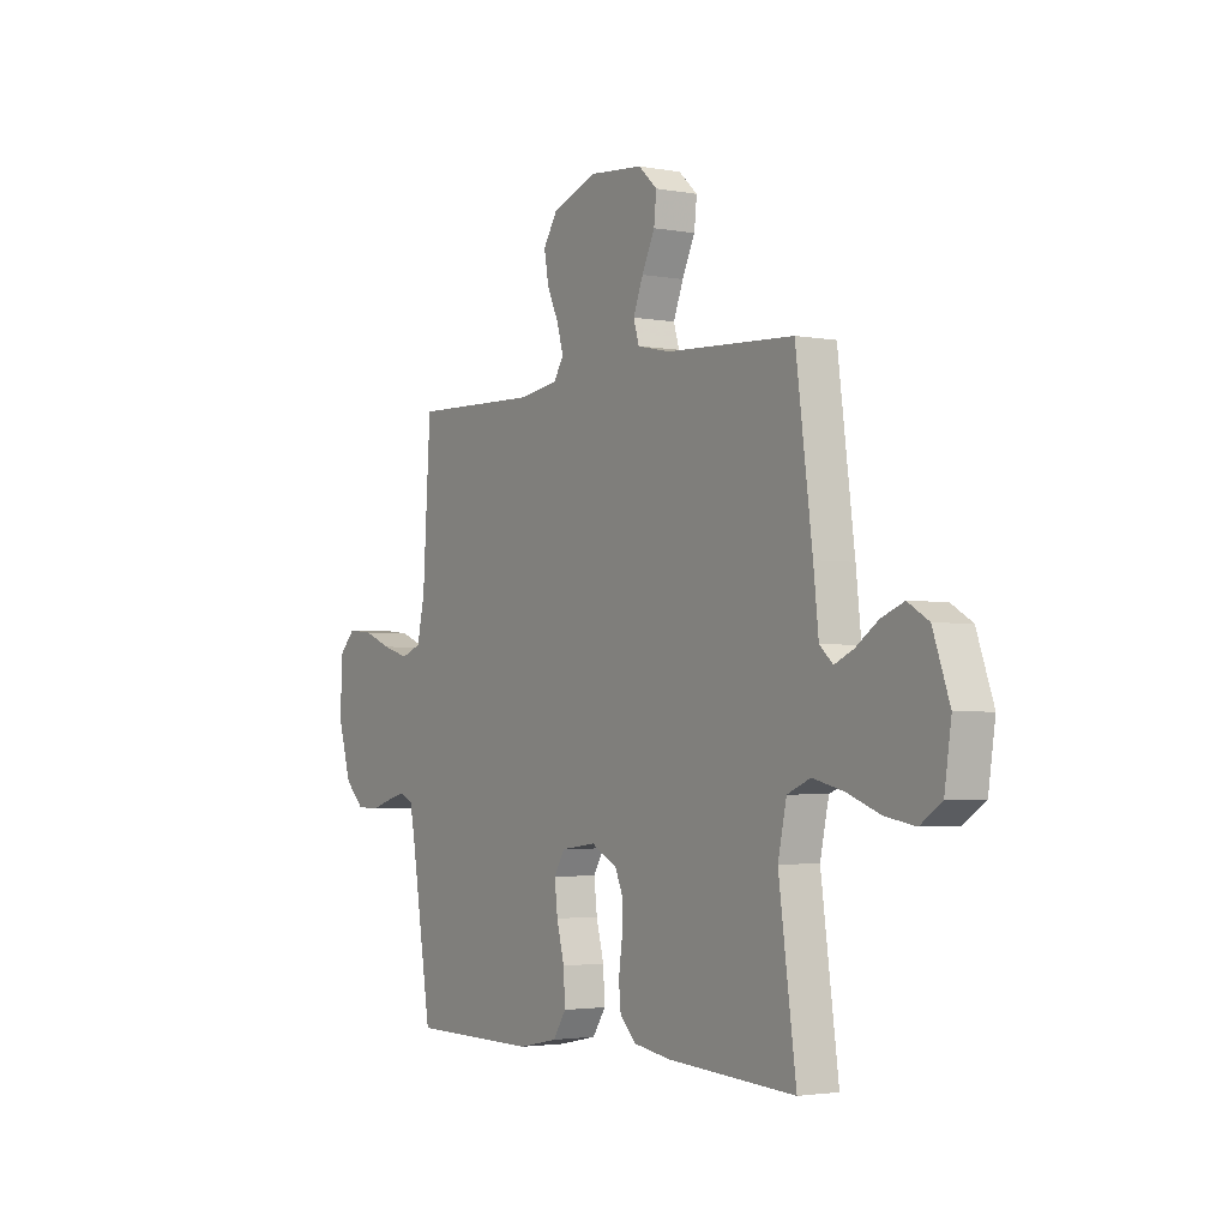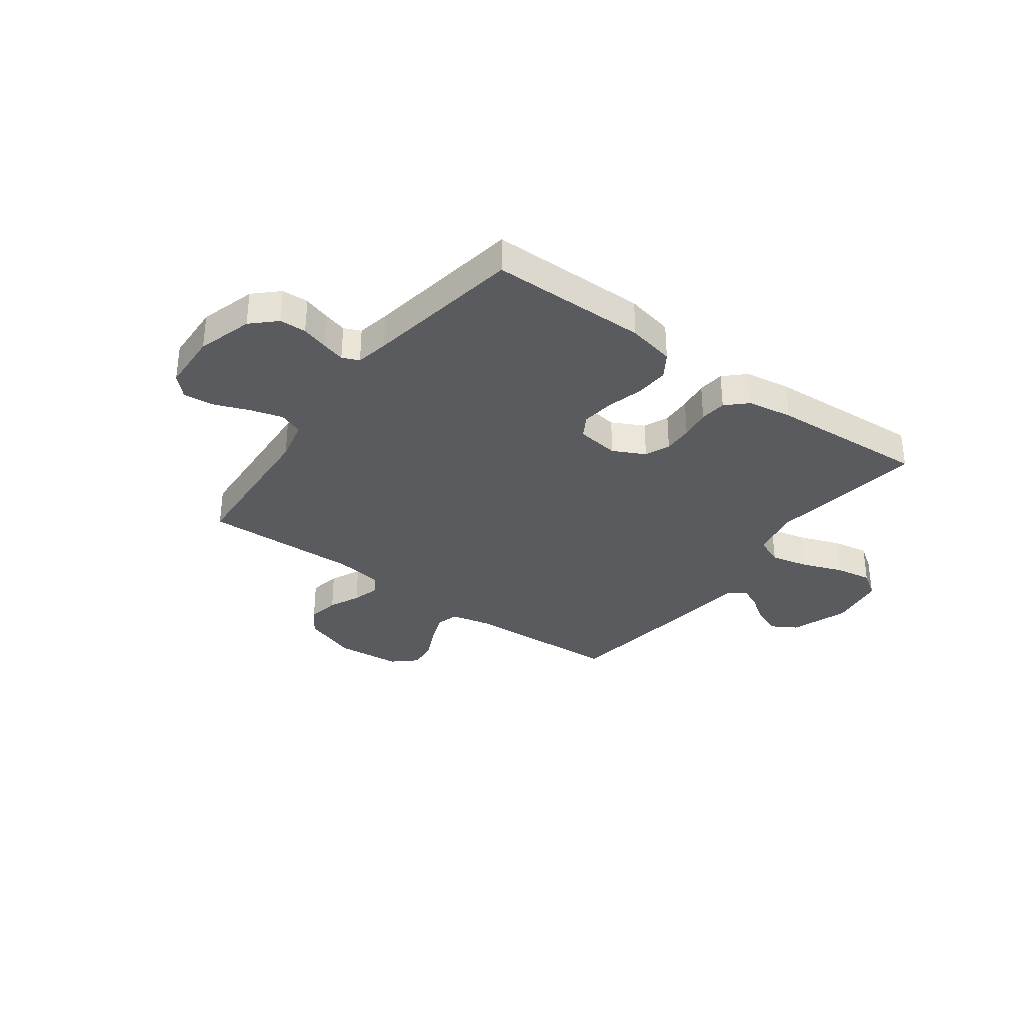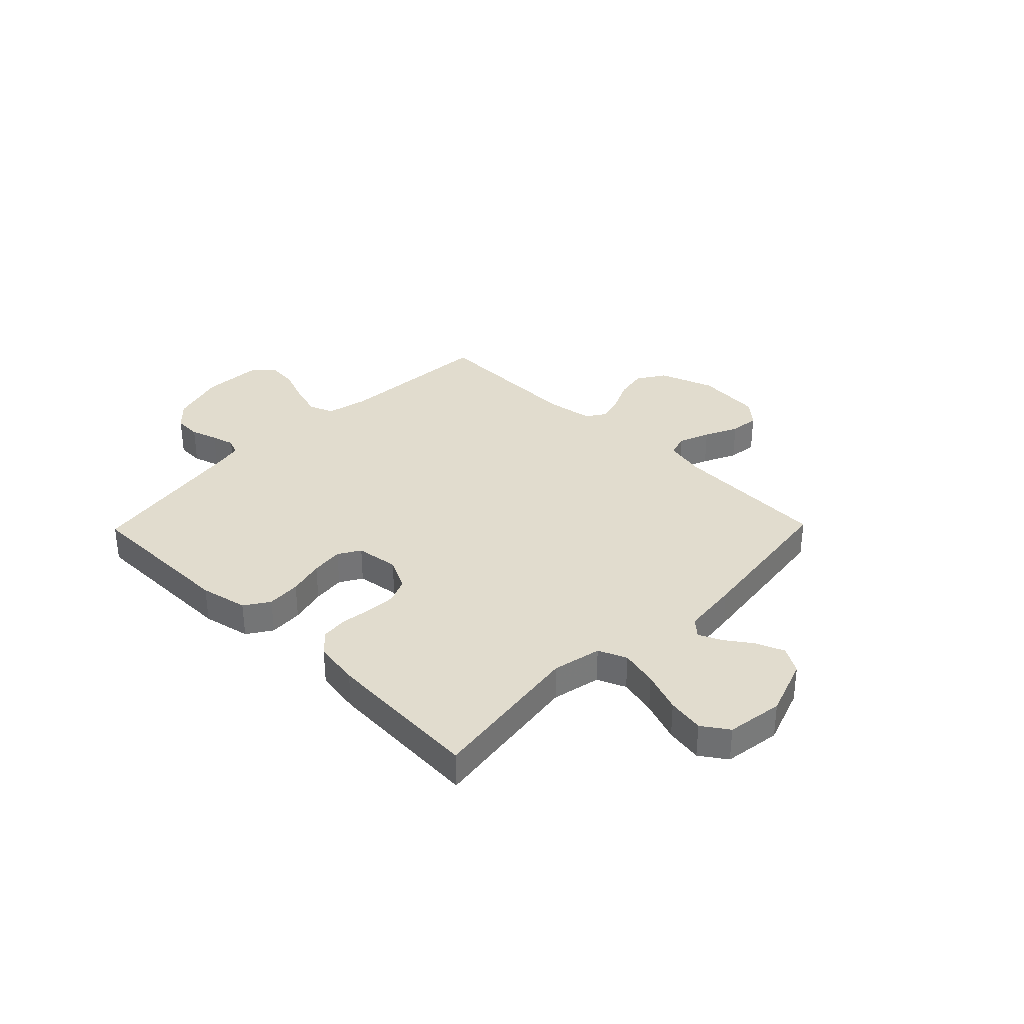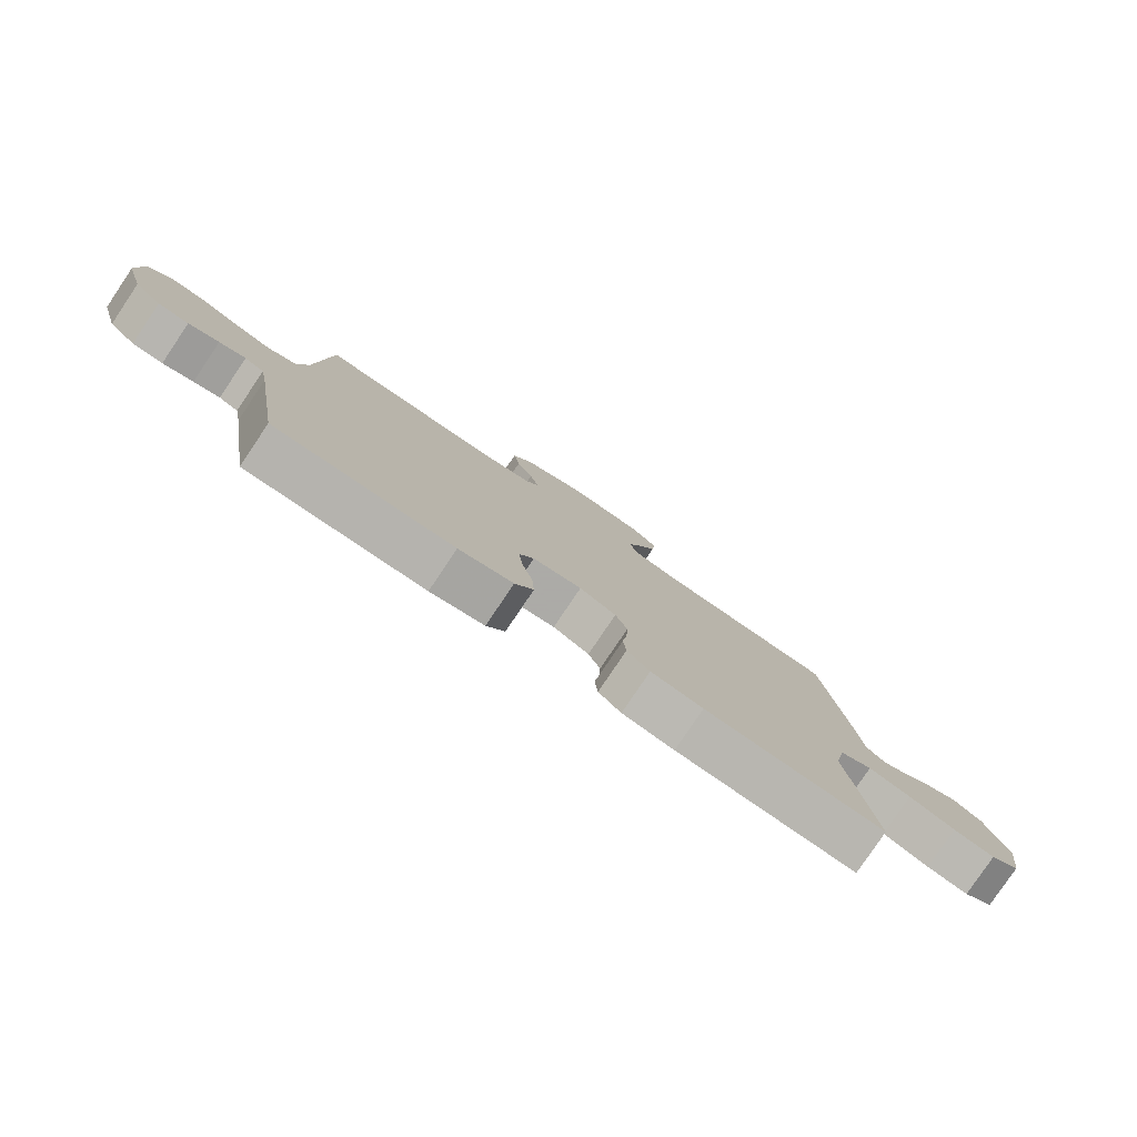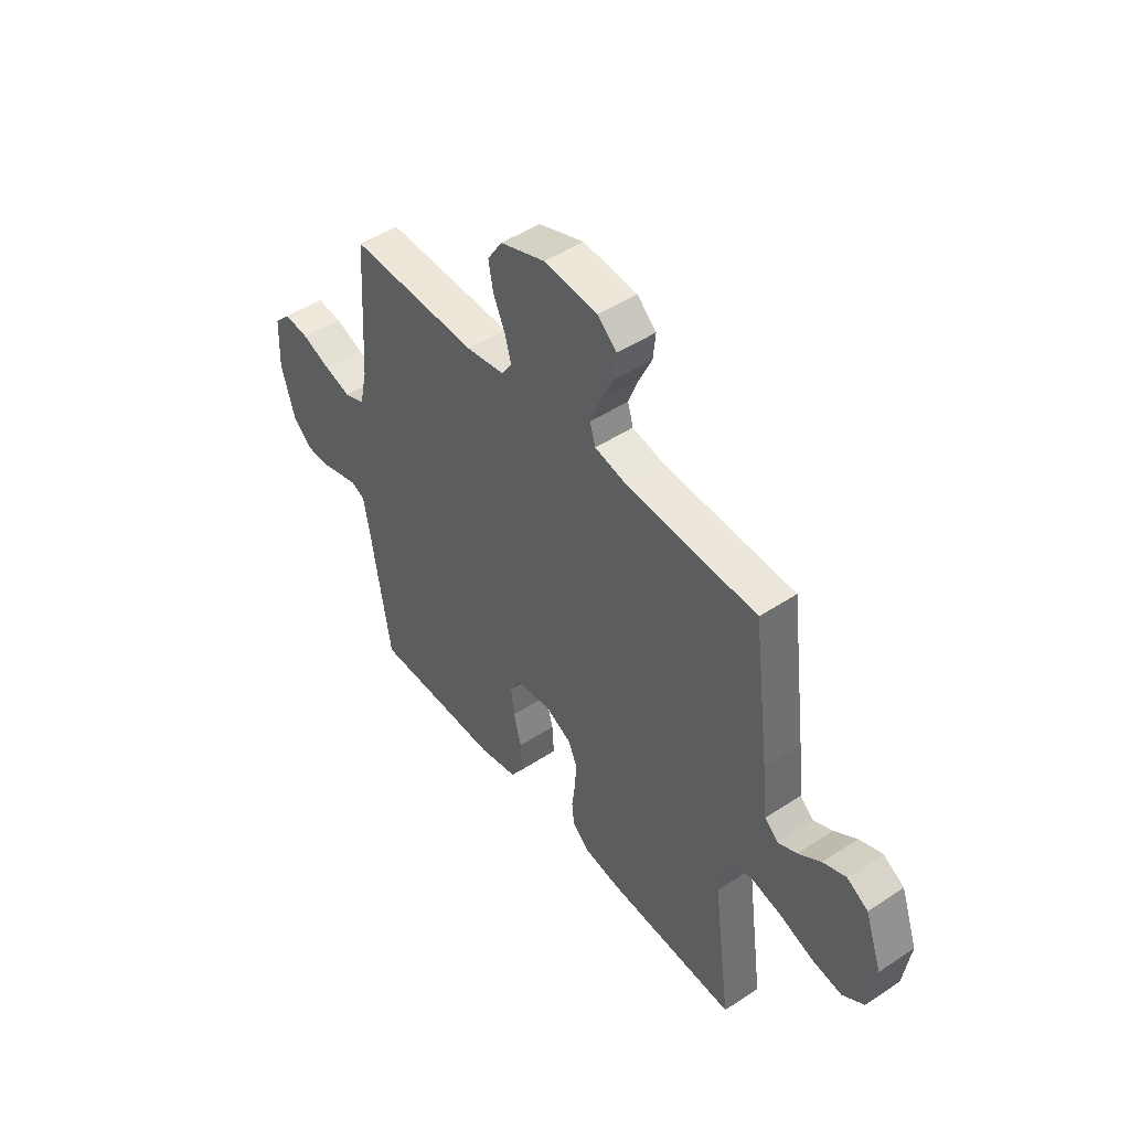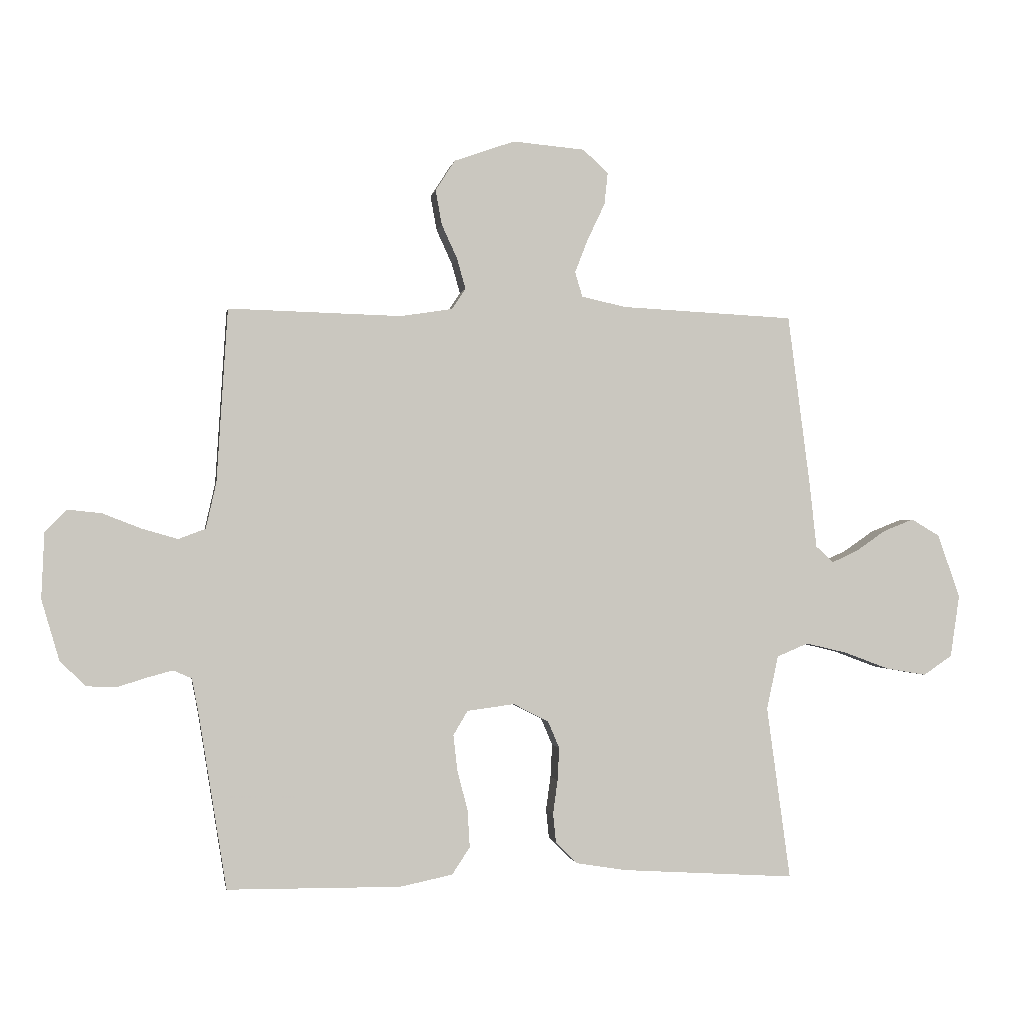
<metadata>
{"format":"obj","ext":"obj","renderer":"f3d","projection":"perspective","resolution":1024,"background":"white","views":[{"elev":-2.6,"azim":-122.7,"up":"+Z"},{"elev":-33.3,"azim":143.6,"up":"+Y"},{"elev":34.0,"azim":-135.7,"up":"+Y"},{"elev":-80.0,"azim":146.0,"up":"+Z"},{"elev":47.3,"azim":-126.8,"up":"+Z"},{"elev":-1.1,"azim":170.7,"up":"+Z"}]}
</metadata>
<code>
v 0.5 0.07 -0.5
v 0.2 0.07 -0.502
v 0.109 0.07 -0.483
v 0.078 0.07 -0.436
v 0.082 0.07 -0.371
v 0.1 0.07 -0.302
v 0.107 0.07 -0.24
v 0.082 0.07 -0.198
v 0 0.07 -0.187
v -0.061 0.07 -0.218
v -0.081 0.07 -0.265
v -0.078 0.07 -0.322
v -0.07 0.07 -0.38
v -0.075 0.07 -0.431
v -0.113 0.07 -0.468
v -0.2 0.07 -0.482
v -0.5 0.07 -0.5
v -0.459 0.07 -0.2
v -0.479 0.07 -0.107
v -0.533 0.07 -0.084
v -0.605 0.07 -0.101
v -0.683 0.07 -0.13
v -0.753 0.07 -0.142
v -0.803 0.07 -0.108
v -0.819 0.07 0
v -0.78 0.07 0.11
v -0.731 0.07 0.139
v -0.678 0.07 0.118
v -0.626 0.07 0.082
v -0.582 0.07 0.062
v -0.551 0.07 0.09
v -0.539 0.07 0.2
v -0.5 0.07 0.5
v -0.2 0.07 0.515
v -0.123 0.07 0.532
v -0.11 0.07 0.575
v -0.133 0.07 0.634
v -0.163 0.07 0.697
v -0.169 0.07 0.753
v -0.125 0.07 0.793
v 0 0.07 0.804
v 0.105 0.07 0.767
v 0.139 0.07 0.714
v 0.128 0.07 0.654
v 0.101 0.07 0.595
v 0.086 0.07 0.542
v 0.11 0.07 0.506
v 0.2 0.07 0.492
v 0.5 0.07 0.5
v 0.519 0.07 0.2
v 0.537 0.07 0.12
v 0.584 0.07 0.102
v 0.646 0.07 0.12
v 0.713 0.07 0.146
v 0.771 0.07 0.152
v 0.809 0.07 0.113
v 0.814 0.07 0
v 0.783 0.07 -0.106
v 0.738 0.07 -0.149
v 0.687 0.07 -0.151
v 0.636 0.07 -0.135
v 0.592 0.07 -0.123
v 0.56 0.07 -0.137
v 0.548 0.07 -0.2
v 0.5 0 -0.5
v 0.2 0 -0.502
v 0.109 0 -0.483
v 0.078 0 -0.436
v 0.082 0 -0.371
v 0.1 0 -0.302
v 0.107 0 -0.24
v 0.082 0 -0.198
v 0 0 -0.187
v -0.061 0 -0.218
v -0.081 0 -0.265
v -0.078 0 -0.322
v -0.07 0 -0.38
v -0.075 0 -0.431
v -0.113 0 -0.468
v -0.2 0 -0.482
v -0.5 0 -0.5
v -0.459 0 -0.2
v -0.479 0 -0.107
v -0.533 0 -0.084
v -0.605 0 -0.101
v -0.683 0 -0.13
v -0.753 0 -0.142
v -0.803 0 -0.108
v -0.819 0 0
v -0.78 0 0.11
v -0.731 0 0.139
v -0.678 0 0.118
v -0.626 0 0.082
v -0.582 0 0.062
v -0.551 0 0.09
v -0.539 0 0.2
v -0.5 0 0.5
v -0.2 0 0.515
v -0.123 0 0.532
v -0.11 0 0.575
v -0.133 0 0.634
v -0.163 0 0.697
v -0.169 0 0.753
v -0.125 0 0.793
v 0 0 0.804
v 0.105 0 0.767
v 0.139 0 0.714
v 0.128 0 0.654
v 0.101 0 0.595
v 0.086 0 0.542
v 0.11 0 0.506
v 0.2 0 0.492
v 0.5 0 0.5
v 0.519 0 0.2
v 0.537 0 0.12
v 0.584 0 0.102
v 0.646 0 0.12
v 0.713 0 0.146
v 0.771 0 0.152
v 0.809 0 0.113
v 0.814 0 0
v 0.783 0 -0.106
v 0.738 0 -0.149
v 0.687 0 -0.151
v 0.636 0 -0.135
v 0.592 0 -0.123
v 0.56 0 -0.137
v 0.548 0 -0.2
f 59 60 61
f 58 59 61
f 57 58 61
f 56 57 61
f 55 56 61
f 54 55 61
f 53 54 61
f 52 53 61 62
f 51 52 62 63
f 48 49 50
f 51 63 64
f 50 51 64
f 48 50 64
f 47 48 64
f 43 44 45
f 42 43 45
f 41 42 45
f 40 41 45
f 39 40 45
f 38 39 45
f 37 38 45
f 36 37 45 46
f 64 1 2
f 47 64 2
f 46 47 2
f 36 46 2
f 35 36 2
f 31 32 33 34
f 27 28 29
f 26 27 29
f 25 26 29
f 24 25 29
f 23 24 29
f 22 23 29
f 21 22 29
f 20 21 29 30
f 19 20 30 31
f 16 17 18
f 15 16 18
f 14 15 18
f 13 14 18
f 12 13 18
f 11 12 18 19
f 31 34 35
f 19 31 35
f 11 19 35
f 10 11 35
f 4 5 6
f 3 4 6
f 2 3 6
f 2 6 7
f 35 2 7
f 9 10 35
f 8 9 35
f 7 8 35
f 125 124 123
f 125 123 122
f 125 122 121
f 125 121 120
f 125 120 119
f 125 119 118
f 125 118 117
f 126 125 117 116
f 127 126 116 115
f 114 113 112
f 128 127 115
f 128 115 114
f 128 114 112
f 128 112 111
f 109 108 107
f 109 107 106
f 109 106 105
f 109 105 104
f 109 104 103
f 109 103 102
f 109 102 101
f 110 109 101 100
f 66 65 128
f 66 128 111
f 66 111 110
f 66 110 100
f 66 100 99
f 98 97 96 95
f 93 92 91
f 93 91 90
f 93 90 89
f 93 89 88
f 93 88 87
f 93 87 86
f 93 86 85
f 94 93 85 84
f 95 94 84 83
f 82 81 80
f 82 80 79
f 82 79 78
f 82 78 77
f 82 77 76
f 83 82 76 75
f 99 98 95
f 99 95 83
f 99 83 75
f 99 75 74
f 70 69 68
f 70 68 67
f 70 67 66
f 71 70 66
f 71 66 99
f 99 74 73
f 99 73 72
f 99 72 71
f 1 65 66 2
f 2 66 67 3
f 3 67 68 4
f 4 68 69 5
f 5 69 70 6
f 6 70 71 7
f 7 71 72 8
f 8 72 73 9
f 9 73 74 10
f 10 74 75 11
f 11 75 76 12
f 12 76 77 13
f 13 77 78 14
f 14 78 79 15
f 15 79 80 16
f 16 80 81 17
f 17 81 82 18
f 18 82 83 19
f 19 83 84 20
f 20 84 85 21
f 21 85 86 22
f 22 86 87 23
f 23 87 88 24
f 24 88 89 25
f 25 89 90 26
f 26 90 91 27
f 27 91 92 28
f 28 92 93 29
f 29 93 94 30
f 30 94 95 31
f 31 95 96 32
f 32 96 97 33
f 33 97 98 34
f 34 98 99 35
f 35 99 100 36
f 36 100 101 37
f 37 101 102 38
f 38 102 103 39
f 39 103 104 40
f 40 104 105 41
f 41 105 106 42
f 42 106 107 43
f 43 107 108 44
f 44 108 109 45
f 45 109 110 46
f 46 110 111 47
f 47 111 112 48
f 48 112 113 49
f 49 113 114 50
f 50 114 115 51
f 51 115 116 52
f 52 116 117 53
f 53 117 118 54
f 54 118 119 55
f 55 119 120 56
f 56 120 121 57
f 57 121 122 58
f 58 122 123 59
f 59 123 124 60
f 60 124 125 61
f 61 125 126 62
f 62 126 127 63
f 63 127 128 64
f 64 128 65 1

</code>
